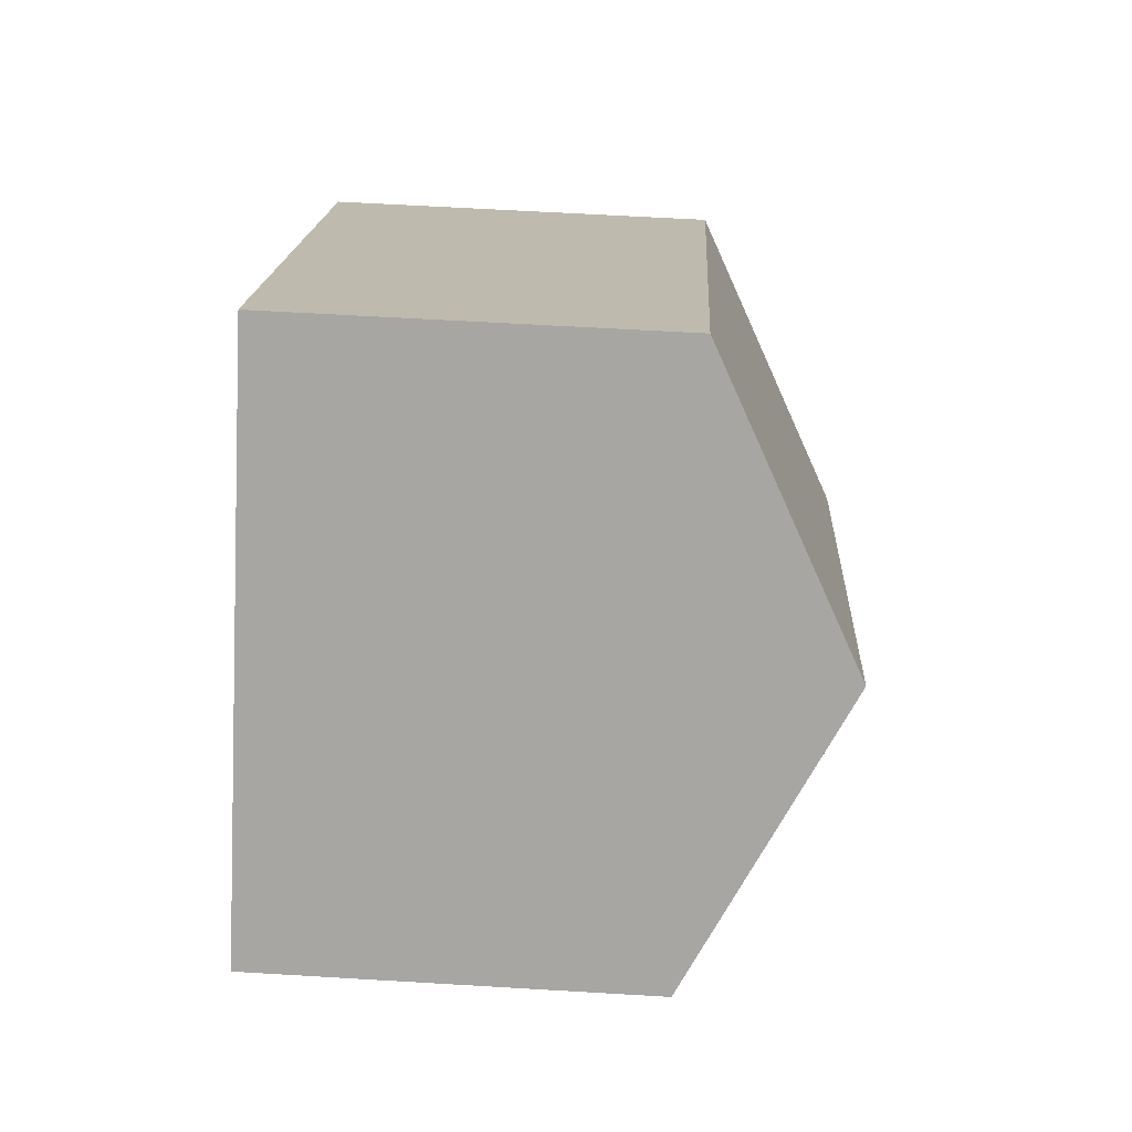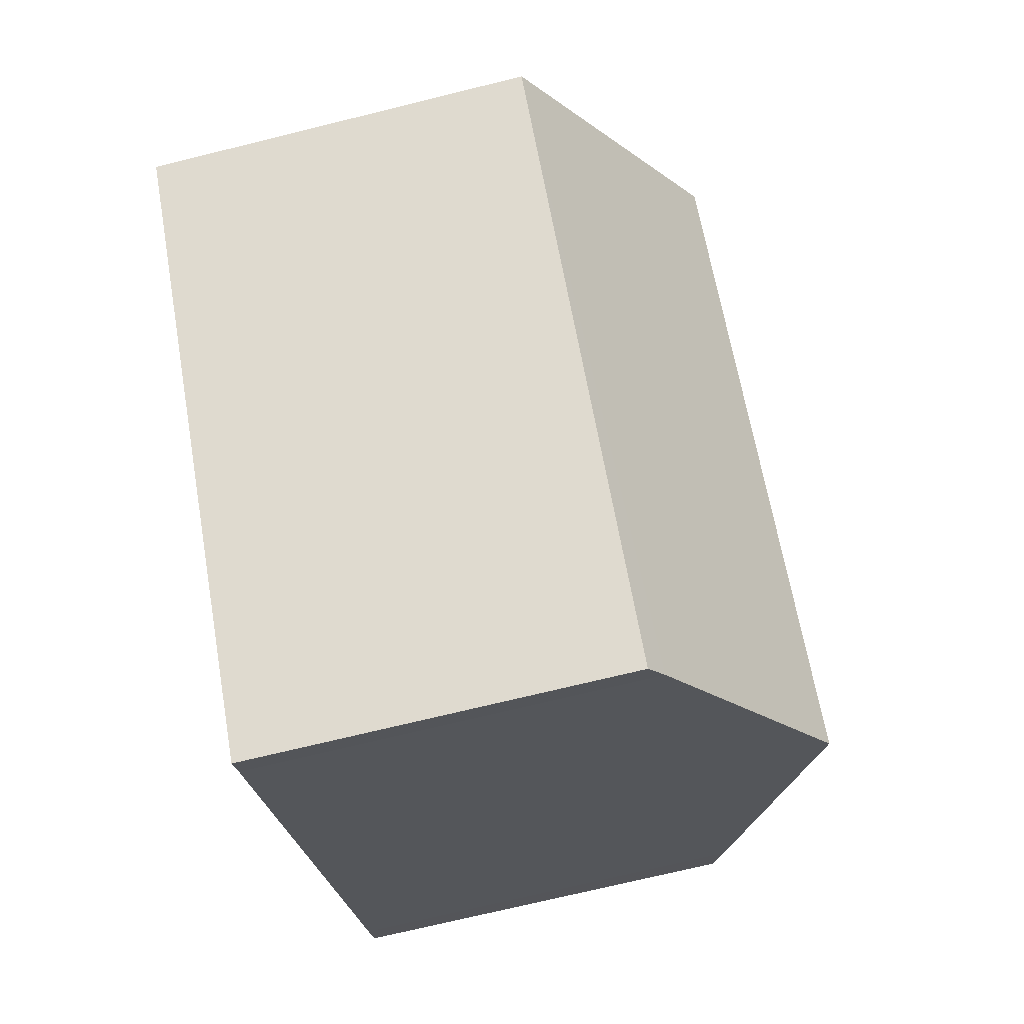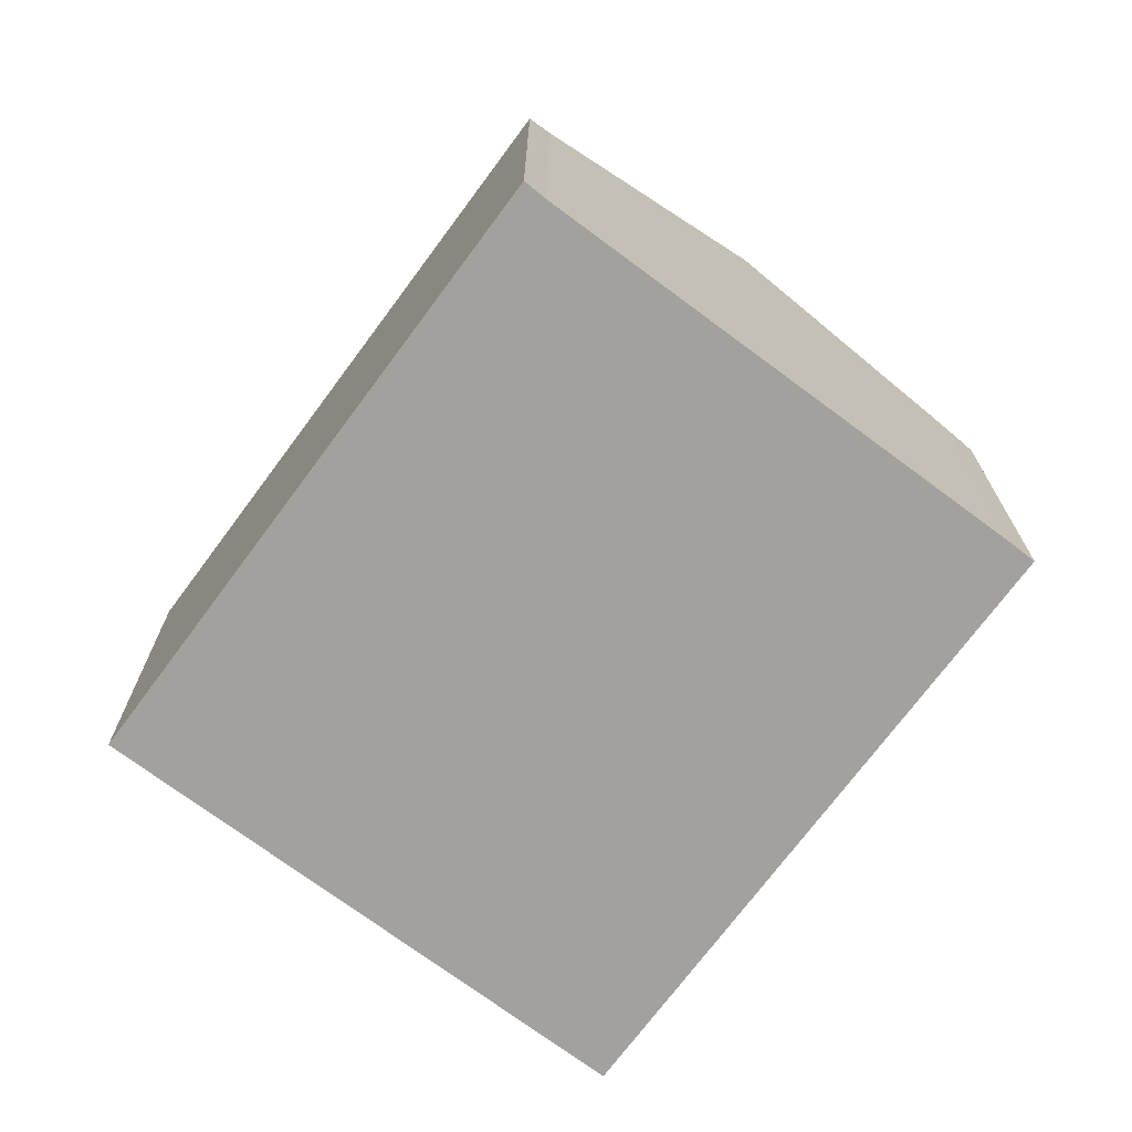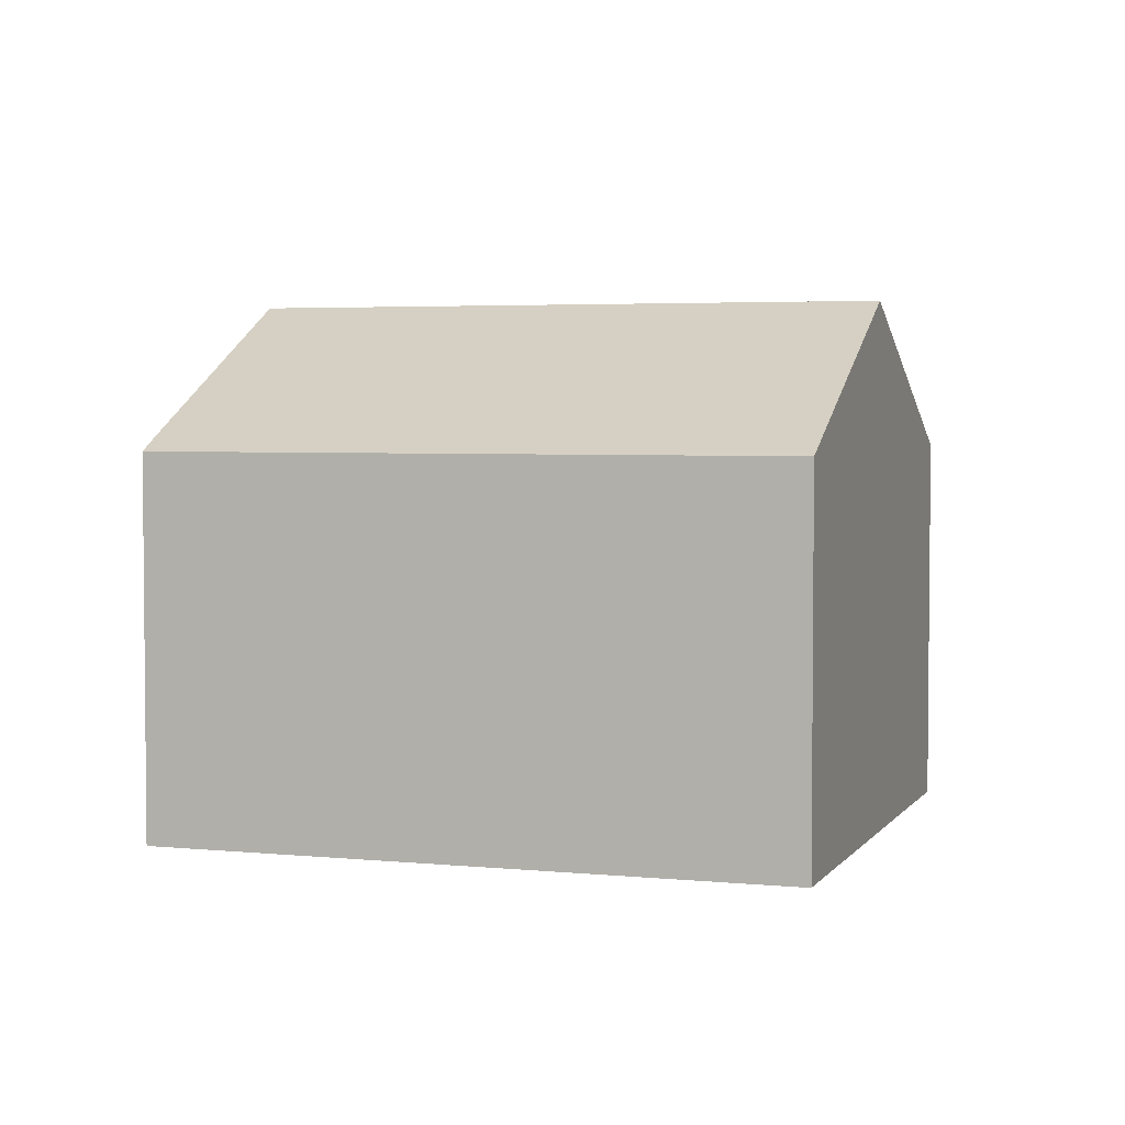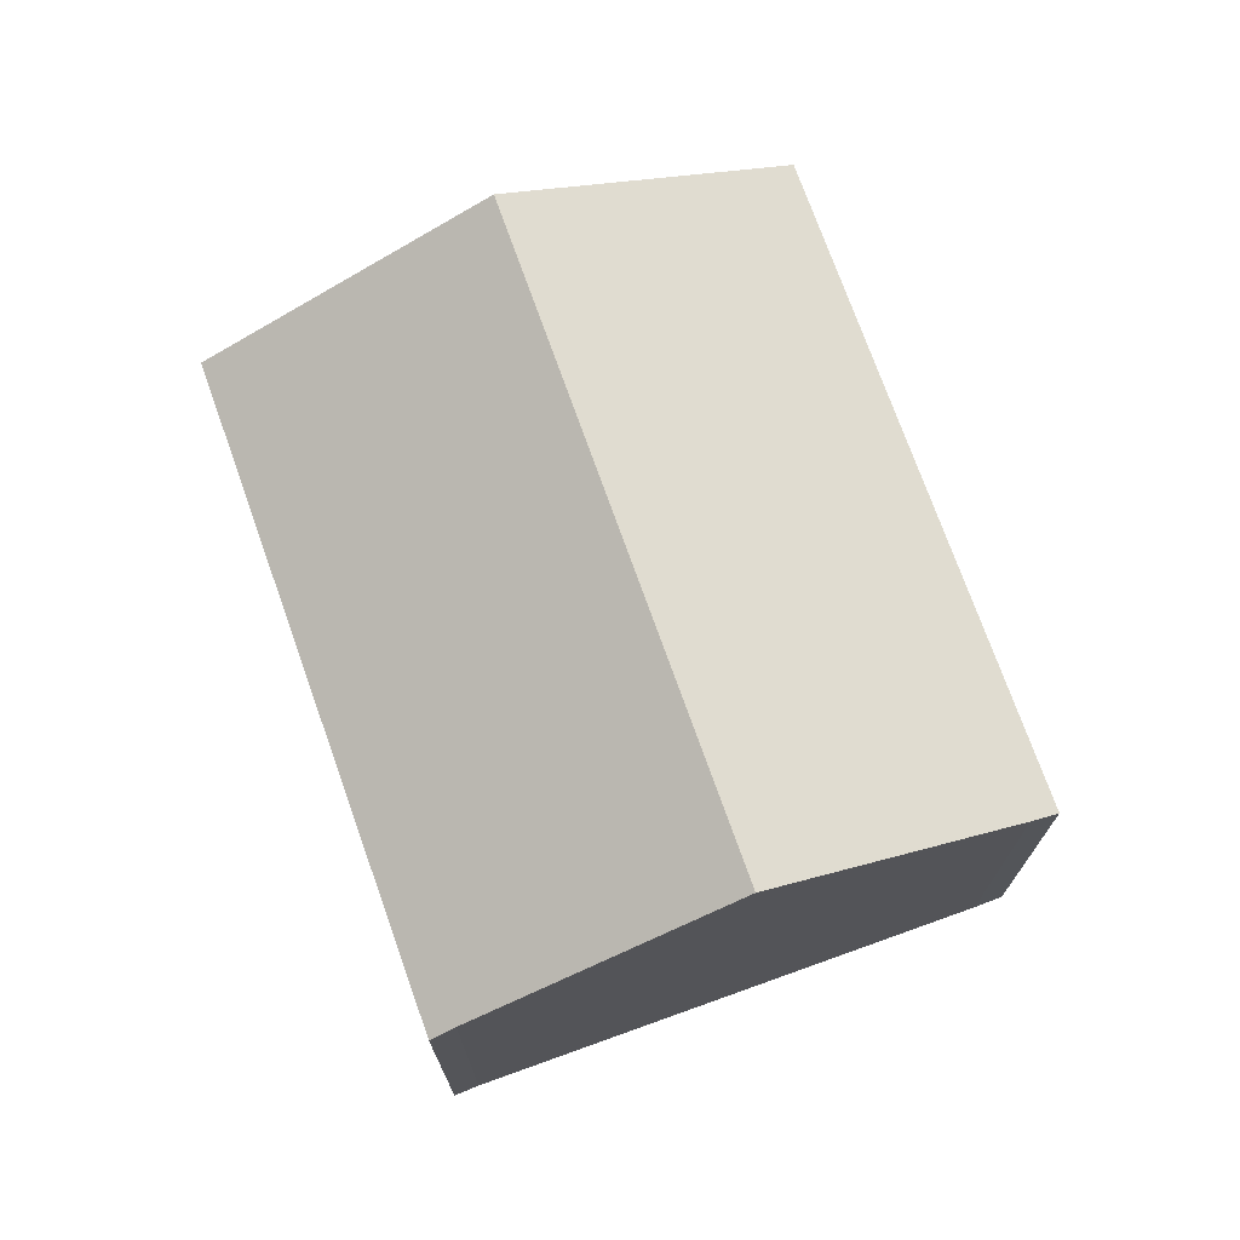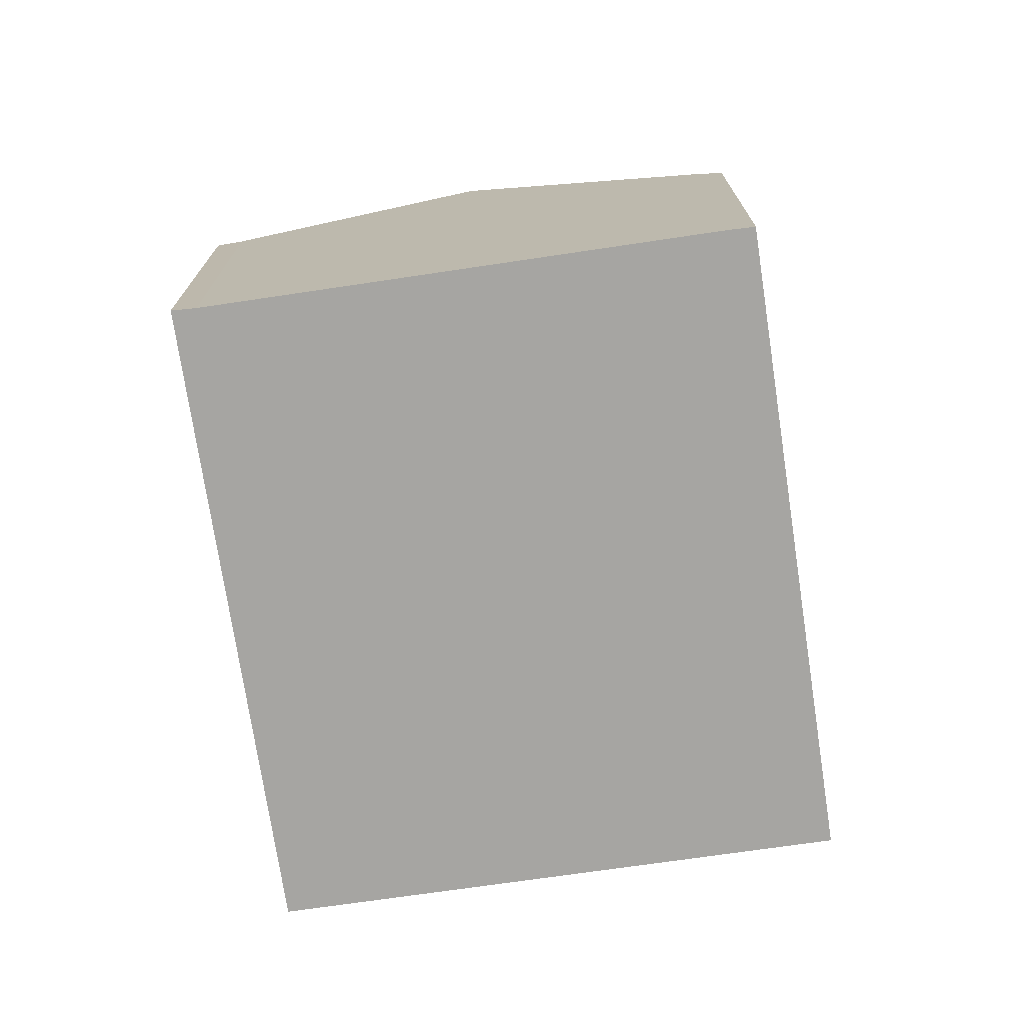
<metadata>
{"format":"obj","ext":"obj","renderer":"f3d","projection":"perspective","resolution":1024,"background":"white","views":[{"elev":60.9,"azim":93.5,"up":"+Z"},{"elev":-70.9,"azim":103.9,"up":"+Z"},{"elev":-72.0,"azim":-172.2,"up":"+Y"},{"elev":3.7,"azim":-27.0,"up":"+Y"},{"elev":73.4,"azim":-155.3,"up":"+Y"},{"elev":-73.8,"azim":-127.1,"up":"+Y"}]}
</metadata>
<code>
v  7.58 7.568 -7.459
v  16.71 7.319 1.197
v  7.914 7.32 -7.82
v  12.76 10.12 5.111
v  3.961 10.12 -3.907
v  8.806 7.32 9.025
v  0.397 7.607 -0.408
v  0 7.32 4.482e-16
v  0 0 0
v  8.806 -5.526e-16 9.025
v  12.76 -3.13e-16 5.111
v  16.71 -7.33e-17 1.197
v  7.914 4.788e-16 -7.82
v  7.58 4.567e-16 -7.459
v  0.397 2.498e-17 -0.408
v  3.961 2.392e-16 -3.907
g defaultobject
f 1 2 3
f 2 1 4
f 4 1 5
f 6 7 8
f 7 6 5
f 5 6 4
f 9 6 8
f 6 9 10
f 10 4 6
f 4 10 2
f 2 10 11
f 2 11 12
f 2 13 3
f 13 2 12
f 3 14 1
f 14 3 13
f 14 5 1
f 5 14 7
f 7 14 15
f 15 14 16
f 15 8 7
f 8 15 9
f 11 13 12
f 13 11 10
f 13 10 14
f 14 10 9
f 14 9 16
f 16 9 15

</code>
